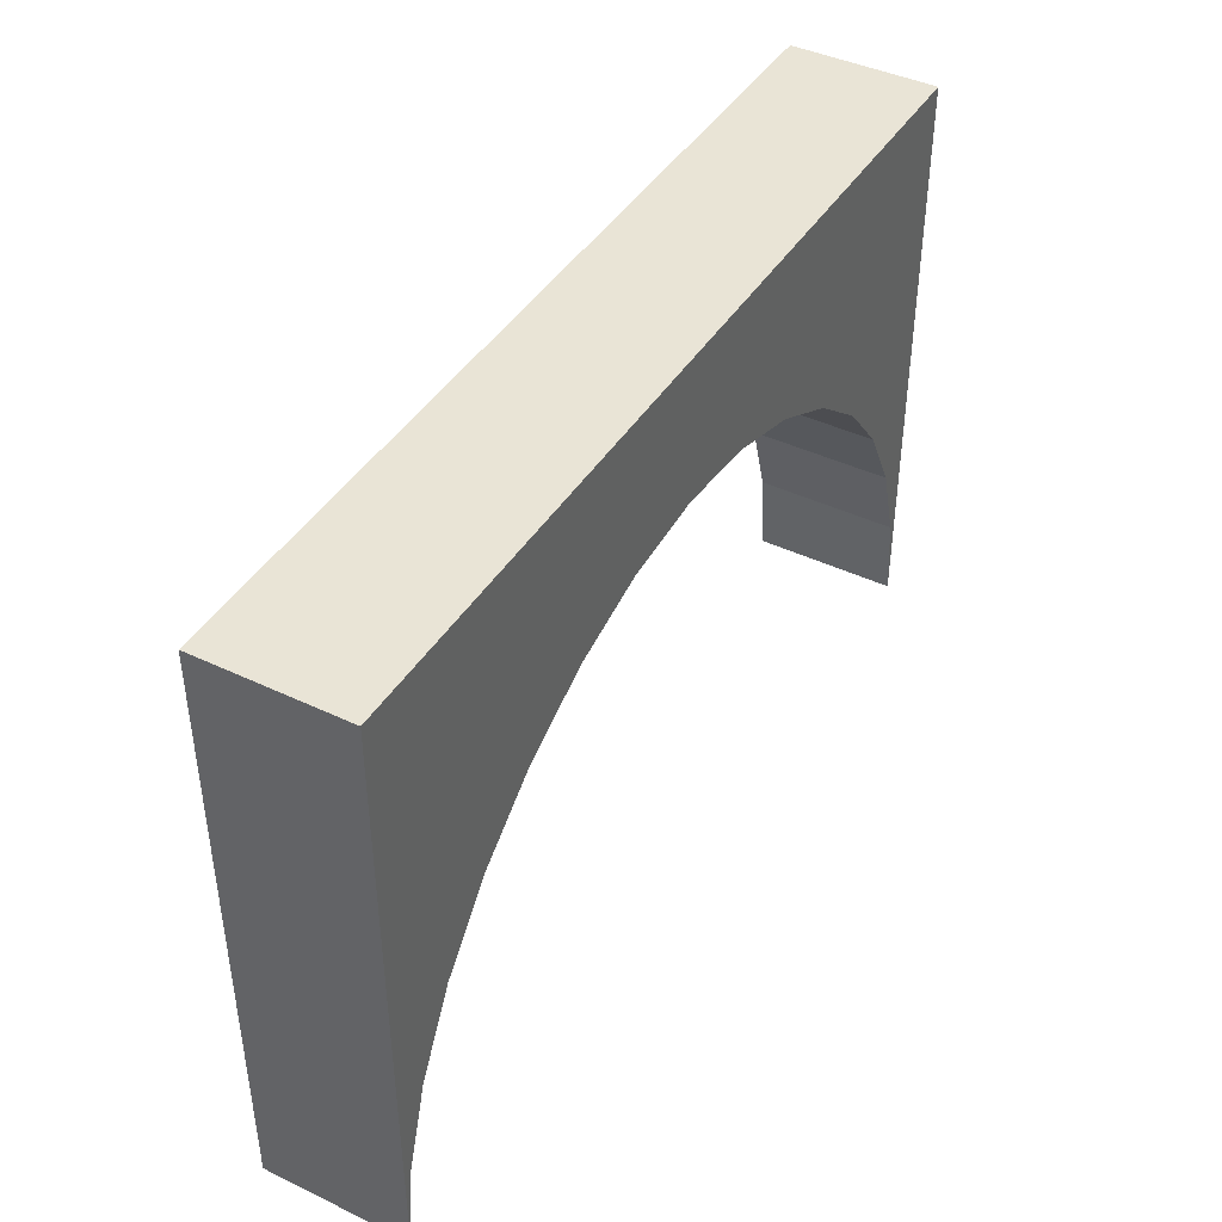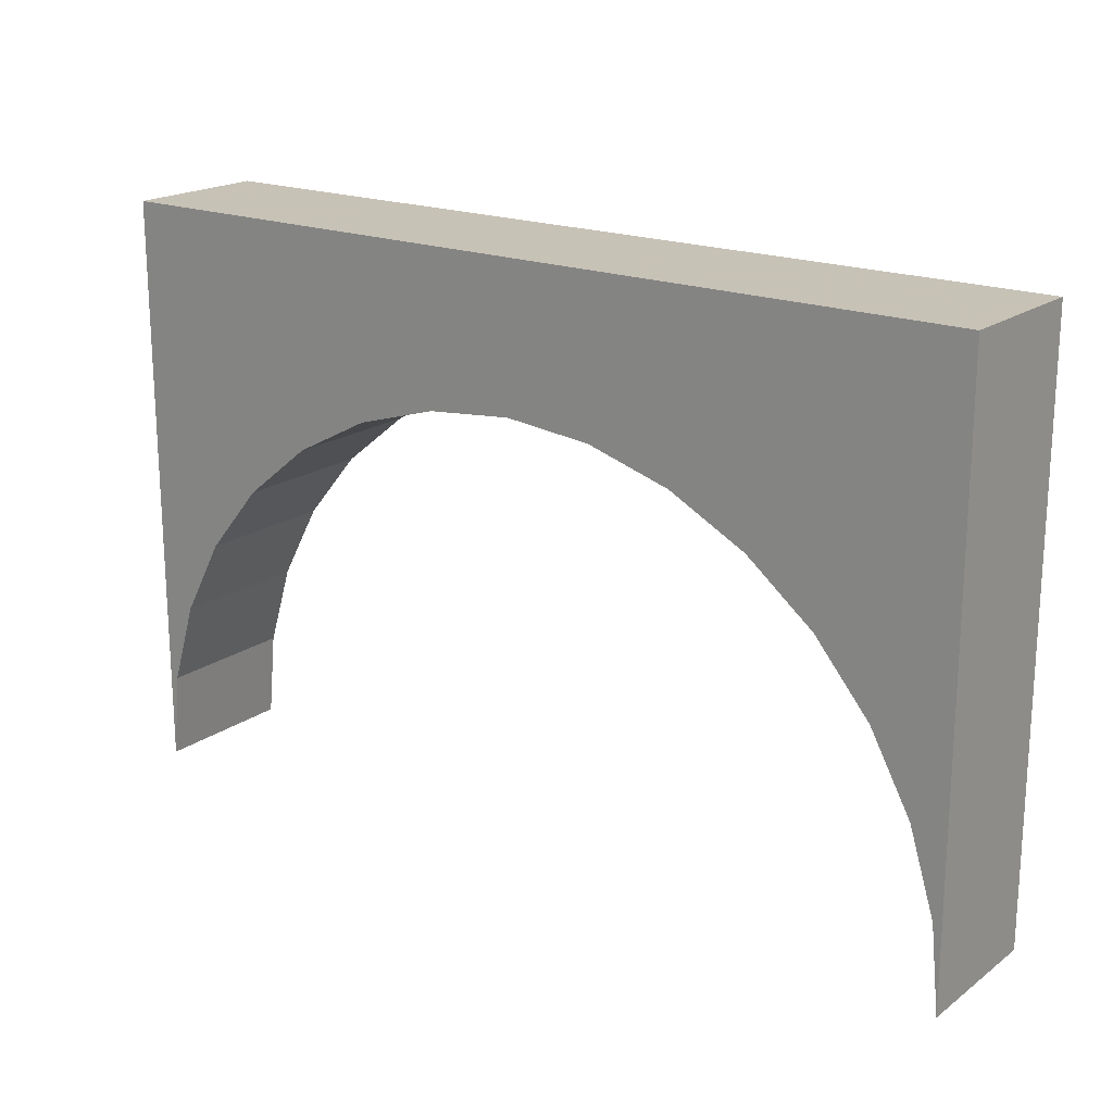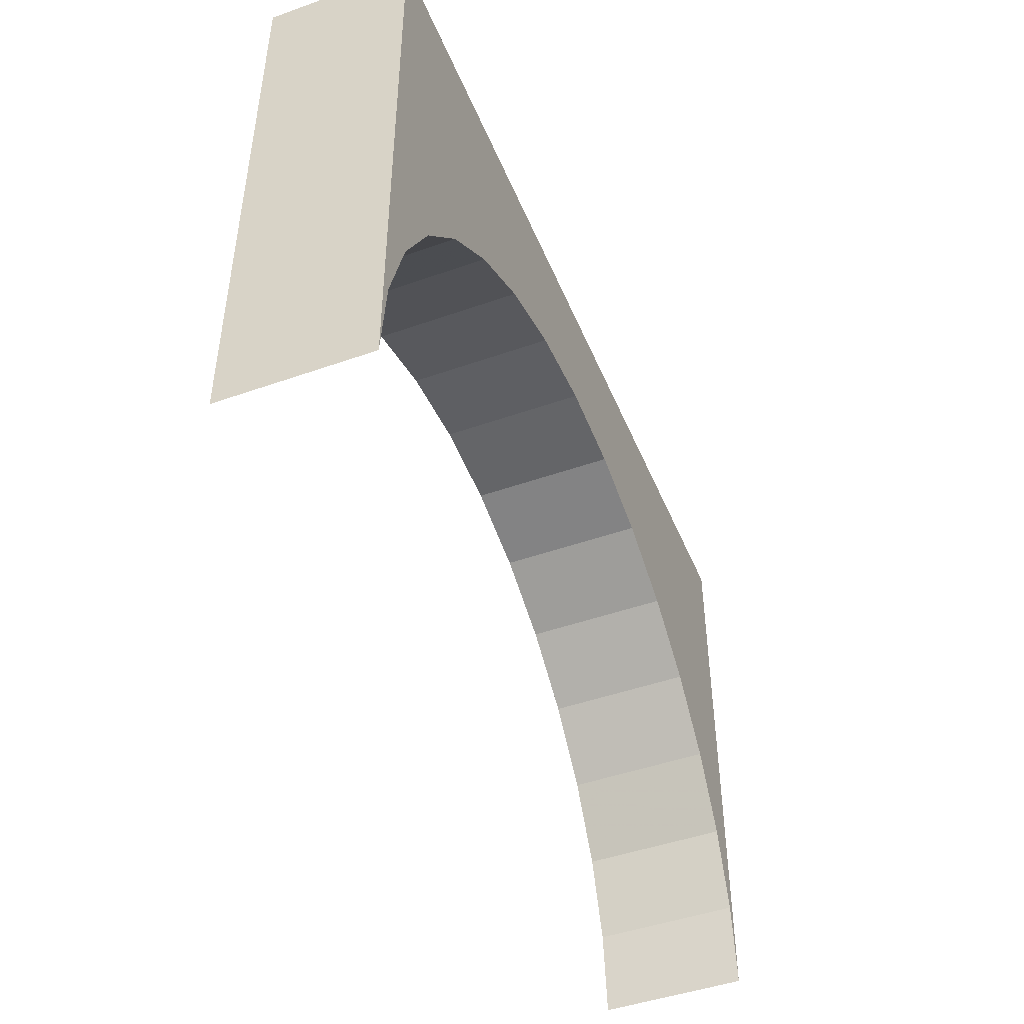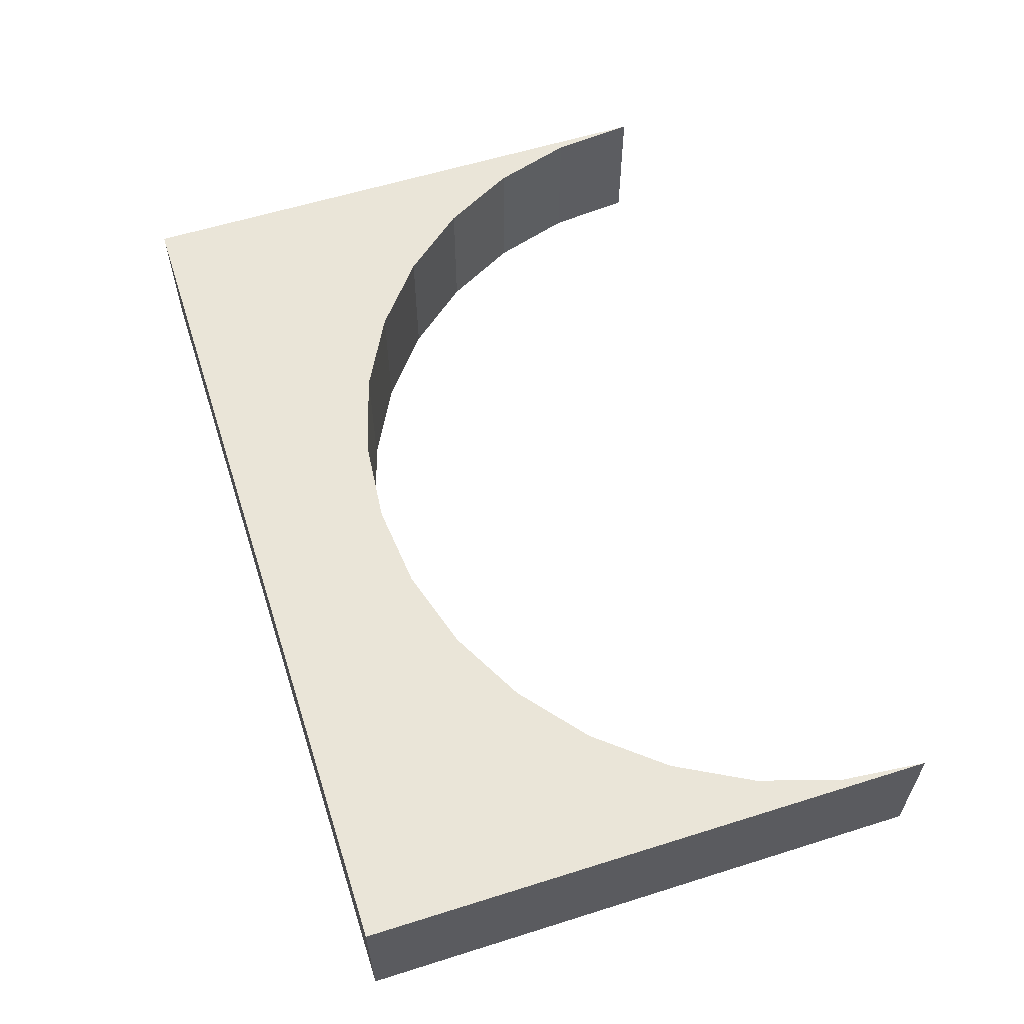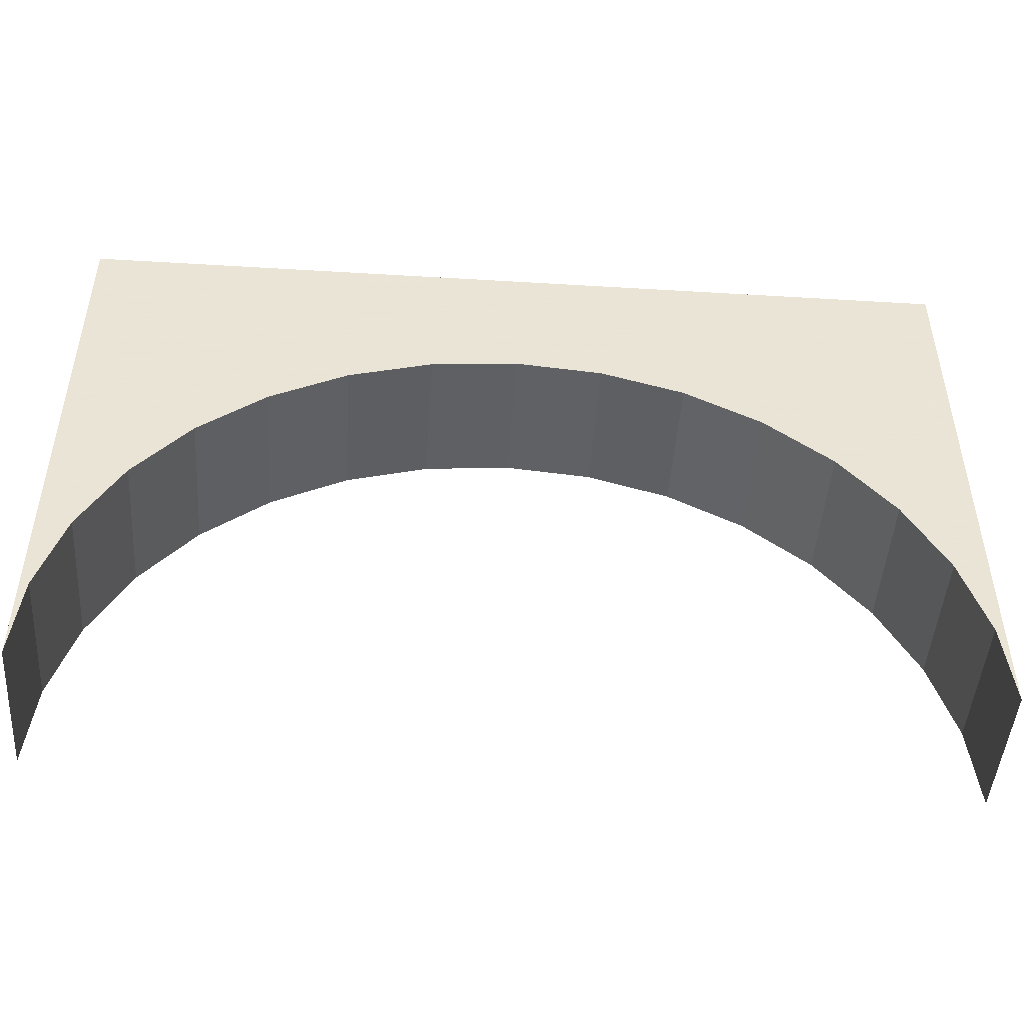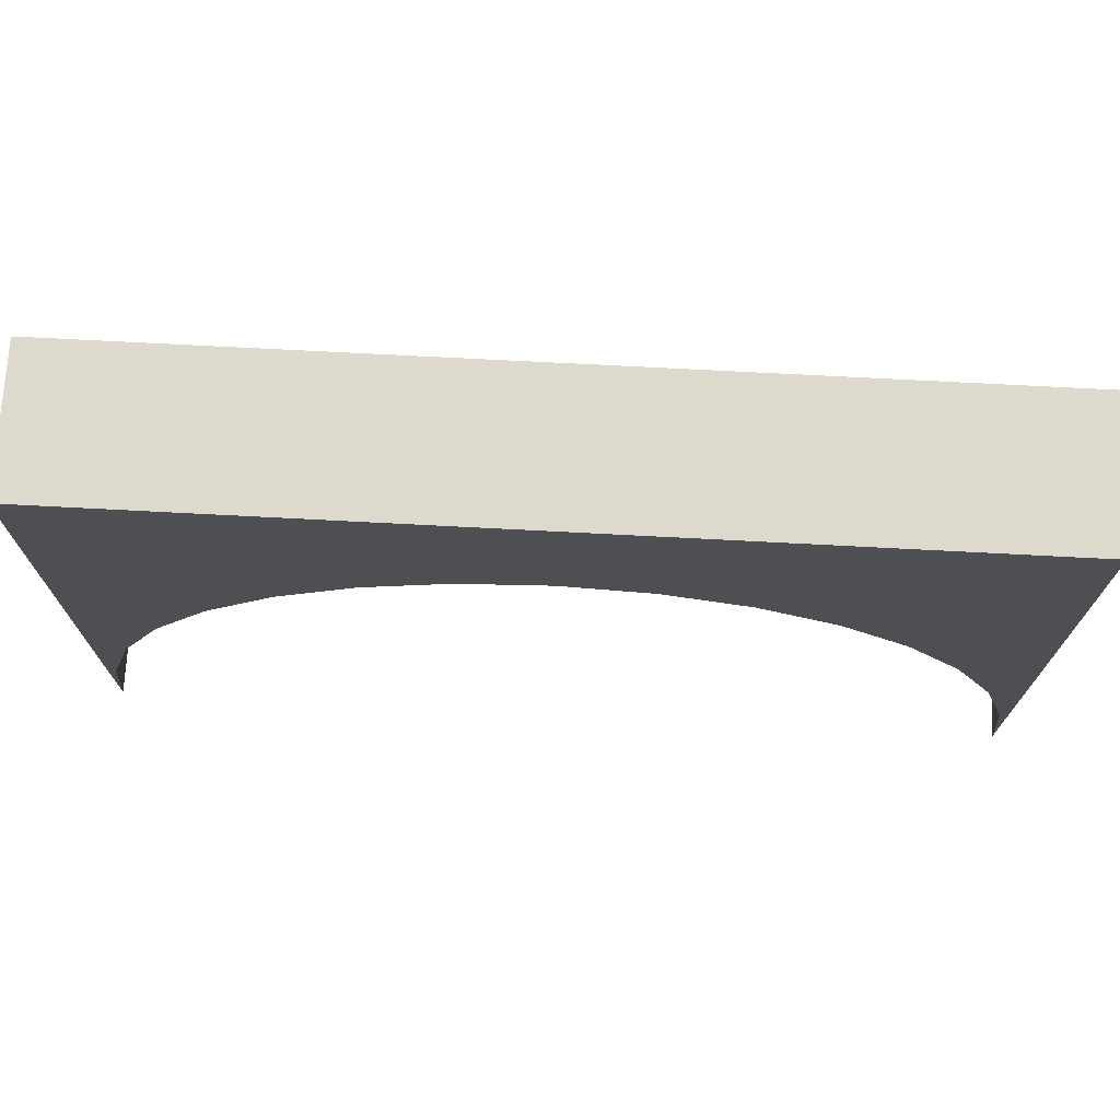
<metadata>
{"format":"obj","ext":"obj","renderer":"f3d","projection":"perspective","resolution":1024,"background":"white","views":[{"elev":42.6,"azim":119.6,"up":"+Y"},{"elev":19.1,"azim":37.0,"up":"+Y"},{"elev":-46.7,"azim":111.9,"up":"+Y"},{"elev":59.0,"azim":-107.9,"up":"+Z"},{"elev":-47.5,"azim":176.1,"up":"+Y"},{"elev":71.9,"azim":3.0,"up":"+Y"}]}
</metadata>
<code>
g top
v 41.35 5.461 -8.657
v 35.13 12.9 -8.657
v 35.13 43.19 -8.657
v 41.35 43.19 -8.657
v 45.97 -3.026 -8.657
v 45.97 43.19 -8.657
v 48.81 -12.24 -8.657
v 48.81 43.19 -8.657
v 49.77 -21.81 -8.657
v 49.77 43.19 -8.657
v -49.27 -12.24 -8.657
v -50.23 -21.81 -8.657
v -50.23 43.19 -8.657
v -49.27 43.19 -8.657
v -46.42 -3.026 -8.657
v -46.42 43.19 -8.657
v -41.8 5.461 -8.657
v -41.8 43.19 -8.657
v -35.58 12.9 -8.657
v -35.58 43.19 -8.657
v -28.01 19.01 -8.657
v -28.01 43.19 -8.657
v -19.36 23.54 -8.657
v -19.36 43.19 -8.657
v -9.983 26.34 -8.657
v -9.983 43.19 -8.657
v -0.2283 27.28 -8.657
v -0.2283 43.19 -8.657
v 9.526 26.34 -8.657
v 9.526 43.19 -8.657
v 18.91 23.54 -8.657
v 18.91 43.19 -8.657
v 27.55 19.01 -8.657
v 27.55 43.19 -8.657
v 27.55 43.19 7.343
v 35.13 43.19 7.343
v 18.91 43.19 7.343
v 9.526 43.19 7.343
v -0.2283 43.19 7.343
v -9.983 43.19 7.343
v -19.36 43.19 7.343
v -28.01 43.19 7.343
v -35.58 43.19 7.343
v -41.8 43.19 7.343
v -46.42 43.19 7.343
v -49.27 43.19 7.343
v -50.23 43.19 7.343
v -50.23 -21.81 7.343
v 49.77 43.19 7.343
v 49.77 -21.81 7.343
v 48.81 43.19 7.343
v 45.97 43.19 7.343
v 41.35 43.19 7.343
v 35.13 12.9 7.343
v 27.55 19.01 7.343
v 18.91 23.54 7.343
v 9.526 26.34 7.343
v -0.2283 27.28 7.343
v -9.983 26.34 7.343
v -19.36 23.54 7.343
v -28.01 19.01 7.343
v -35.58 12.9 7.343
v -41.8 5.461 7.343
v -46.42 -3.026 7.343
v -49.27 -12.24 7.343
v 48.81 -12.24 7.343
v 45.97 -3.026 7.343
v 41.35 5.461 7.343
f 1 2 3 4
f 5 1 4 6
f 7 5 6 8
f 9 7 8 10
f 11 12 13 14
f 15 11 14 16
f 17 15 16 18
f 19 17 18 20
f 21 19 20 22
f 23 21 22 24
f 25 23 24 26
f 27 25 26 28
f 29 27 28 30
f 31 29 30 32
f 33 31 32 34
f 2 33 34 3
f 3 34 35 36
f 34 32 37 35
f 32 30 38 37
f 30 28 39 38
f 28 26 40 39
f 26 24 41 40
f 24 22 42 41
f 22 20 43 42
f 20 18 44 43
f 18 16 45 44
f 16 14 46 45
f 14 13 47 46
f 13 12 48 47
f 9 10 49 50
f 10 8 51 49
f 8 6 52 51
f 6 4 53 52
f 4 3 36 53
f 36 54 68 53
f 53 68 67 52
f 52 67 66 51
f 51 66 50 49
f 47 48 65 46
f 46 65 64 45
f 45 64 63 44
f 44 63 62 43
f 43 62 61 42
f 42 61 60 41
f 41 60 59 40
f 40 59 58 39
f 39 58 57 38
f 38 57 56 37
f 37 56 55 35
f 35 55 54 36
g arch
v 41.35 5.461 -8.657
v 35.13 12.9 -8.657
v 45.97 -3.026 -8.657
v 48.81 -12.24 -8.657
v 49.77 -21.81 -8.657
v -49.27 -12.24 -8.657
v -50.23 -21.81 -8.657
v -46.42 -3.026 -8.657
v -41.8 5.461 -8.657
v -35.58 12.9 -8.657
v -28.01 19.01 -8.657
v -19.36 23.54 -8.657
v -9.983 26.34 -8.657
v -0.2283 27.28 -8.657
v 9.526 26.34 -8.657
v 18.91 23.54 -8.657
v 27.55 19.01 -8.657
v -50.23 -21.81 7.343
v 49.77 -21.81 7.343
v 35.13 12.9 7.343
v 27.55 19.01 7.343
v 18.91 23.54 7.343
v 9.526 26.34 7.343
v -0.2283 27.28 7.343
v -9.983 26.34 7.343
v -19.36 23.54 7.343
v -28.01 19.01 7.343
v -35.58 12.9 7.343
v -41.8 5.461 7.343
v -46.42 -3.026 7.343
v -49.27 -12.24 7.343
v 48.81 -12.24 7.343
v 45.97 -3.026 7.343
v 41.35 5.461 7.343
f 85 70 88 89
f 84 85 89 90
f 83 84 90 91
f 82 83 91 92
f 81 82 92 93
f 80 81 93 94
f 79 80 94 95
f 78 79 95 96
f 77 78 96 97
f 76 77 97 98
f 74 76 98 99
f 75 74 99 86
f 72 73 87 100
f 71 72 100 101
f 69 71 101 102
f 70 69 102 88

</code>
